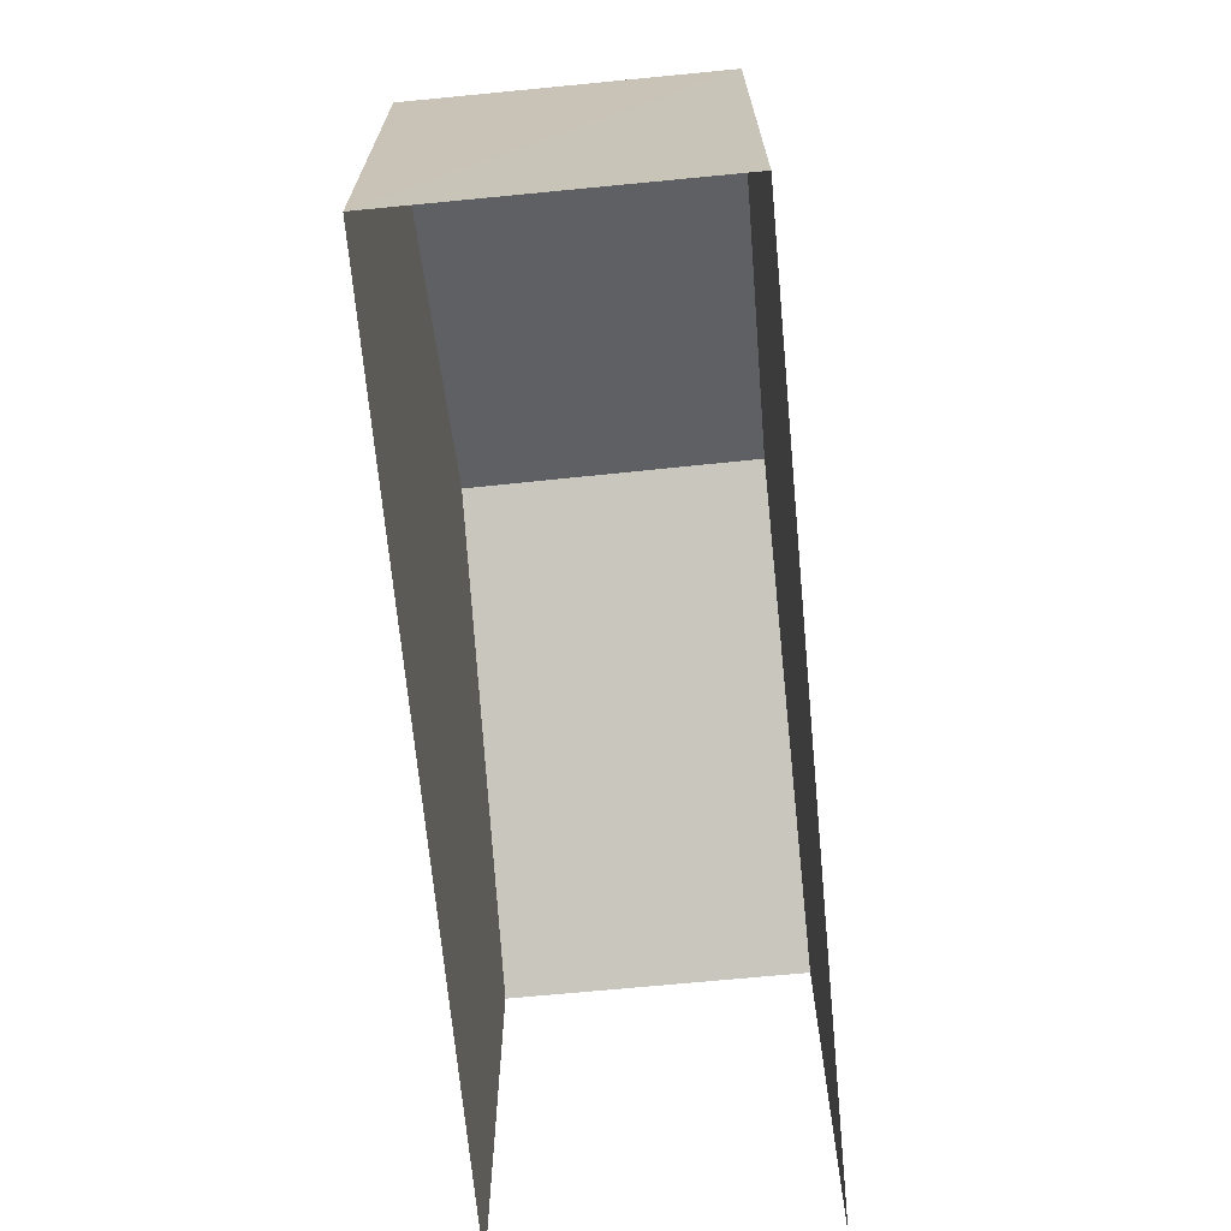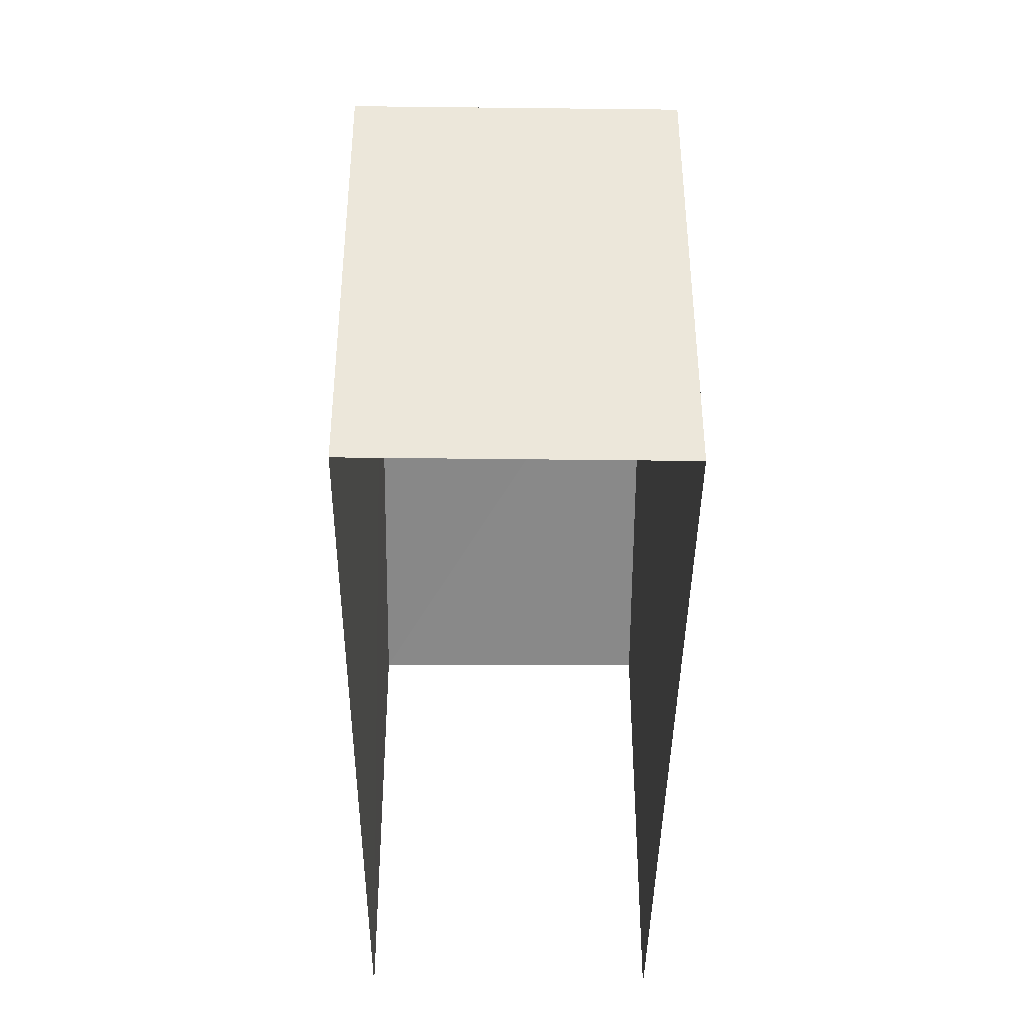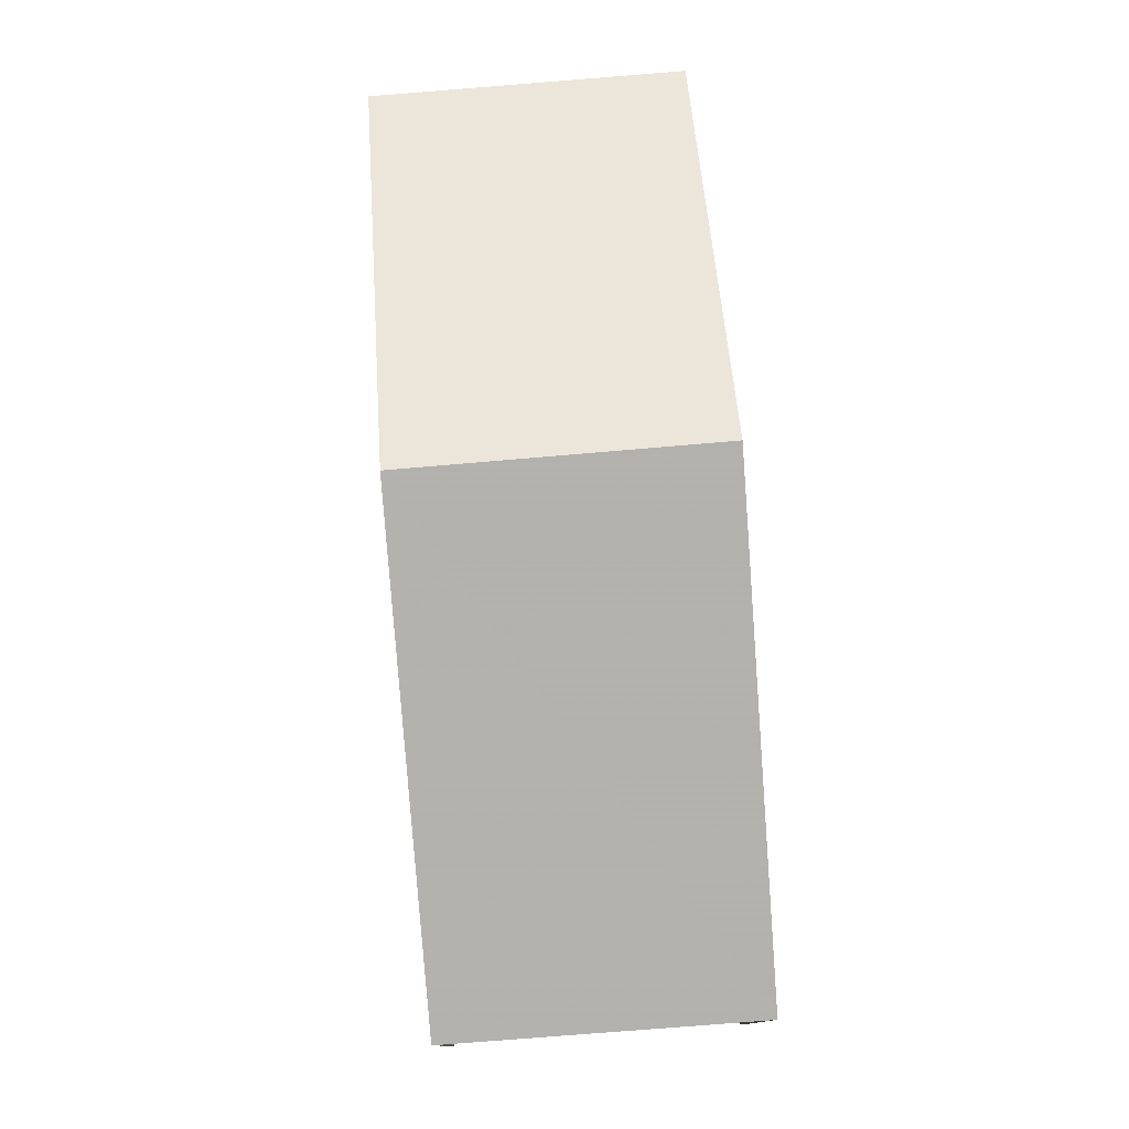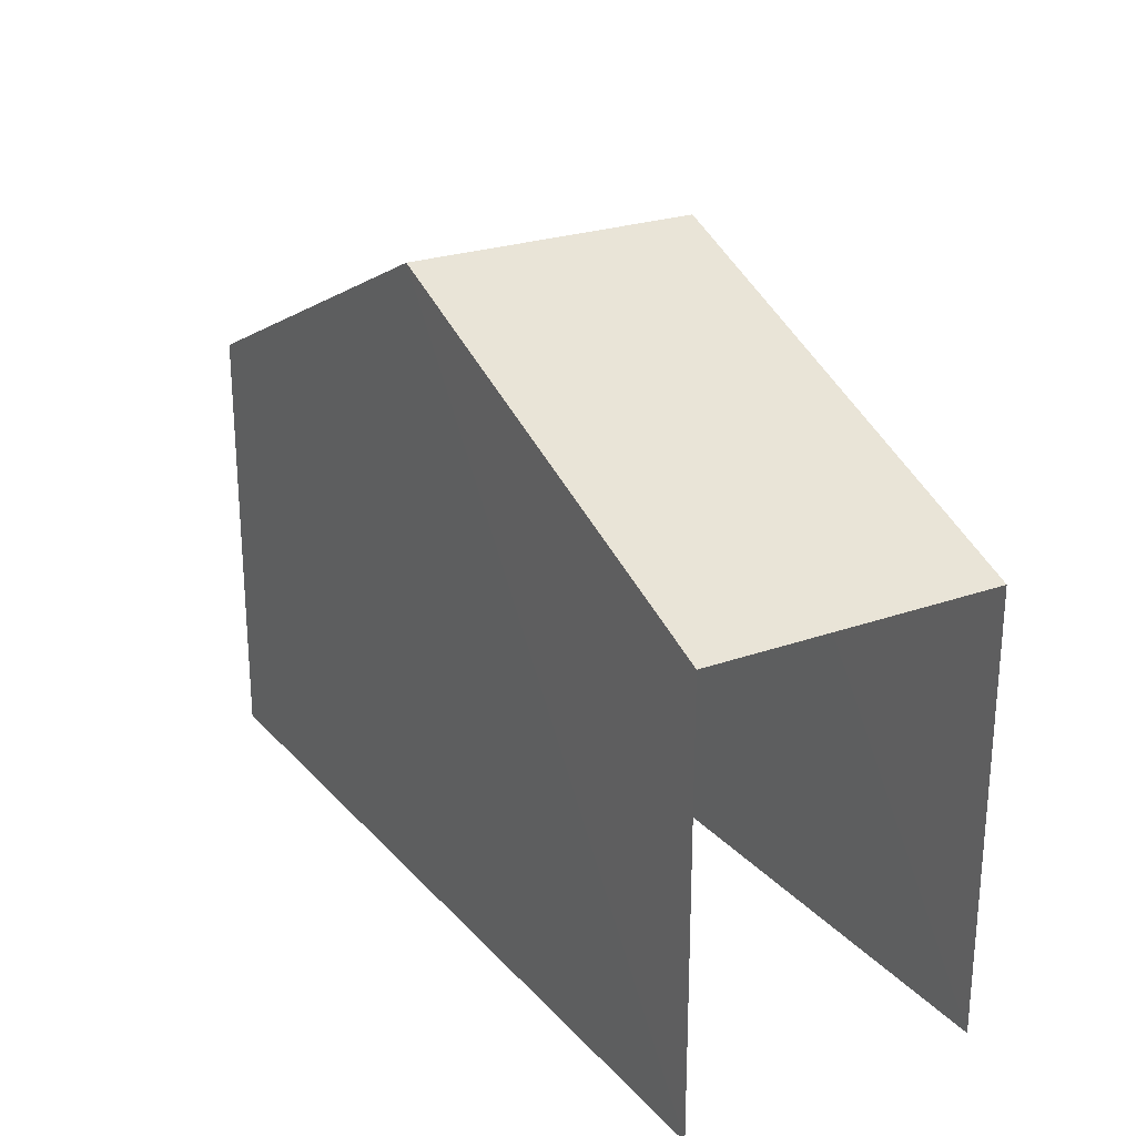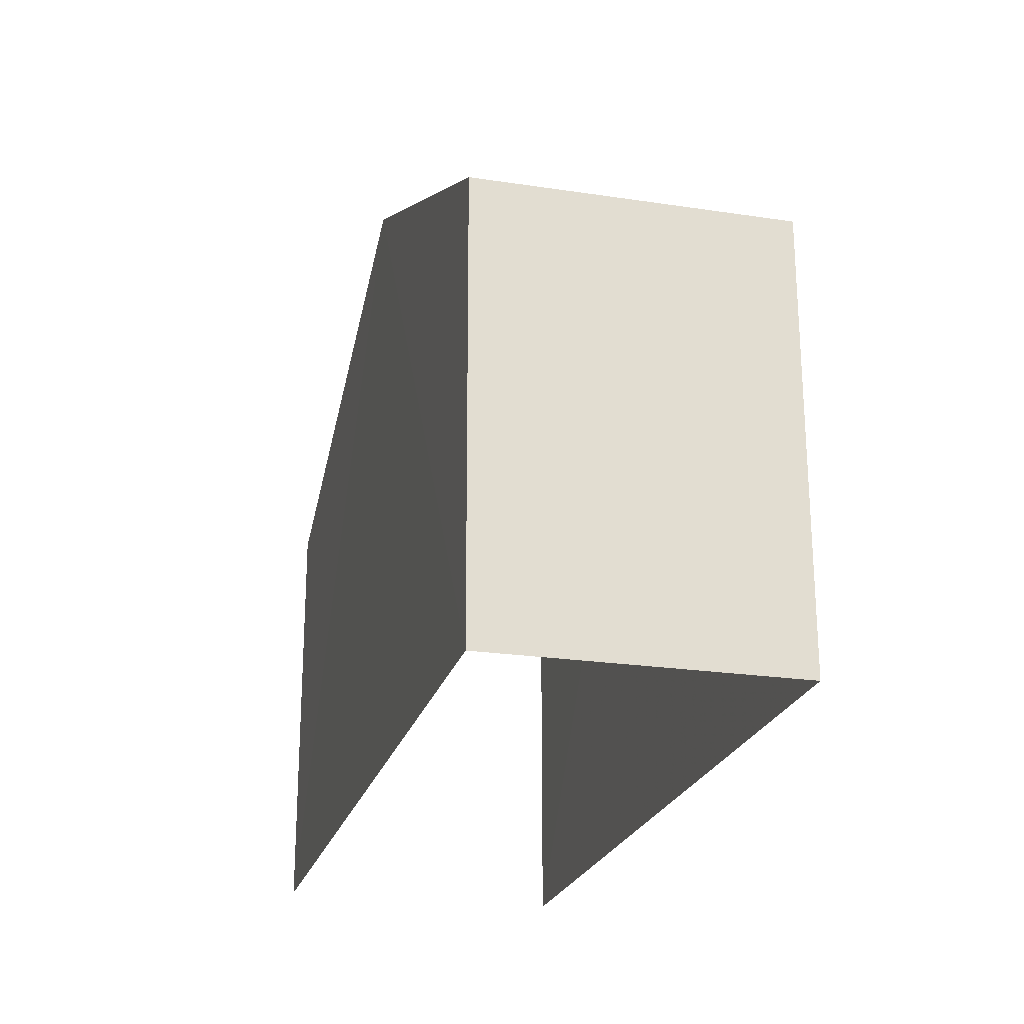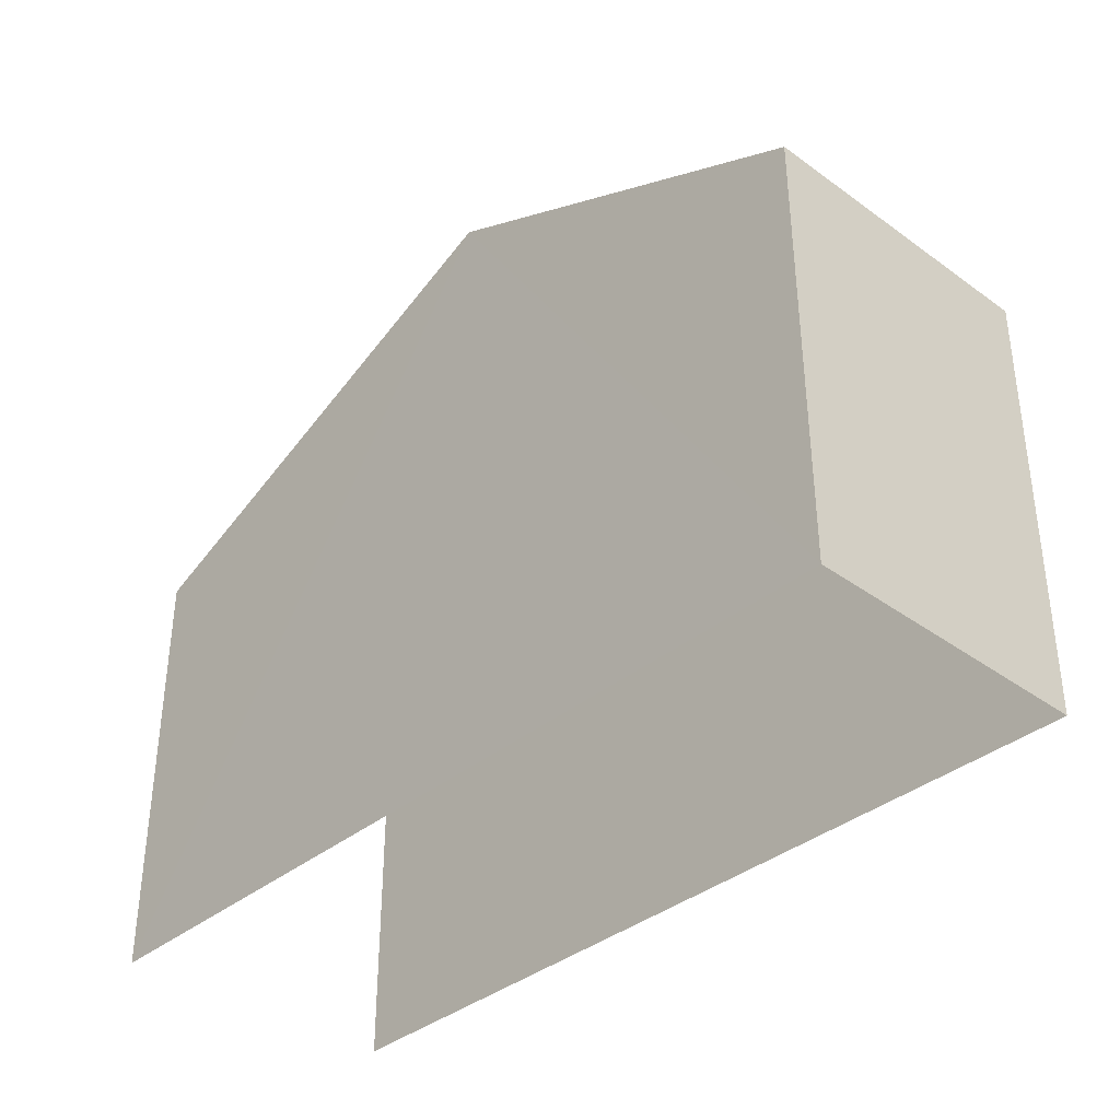
<metadata>
{"format":"obj","ext":"obj","renderer":"f3d","projection":"perspective","resolution":1024,"background":"white","views":[{"elev":-68.8,"azim":-87.8,"up":"+Z"},{"elev":-40.1,"azim":-93.7,"up":"+Z"},{"elev":78.1,"azim":82.2,"up":"+Z"},{"elev":24.2,"azim":56.0,"up":"+Z"},{"elev":-23.0,"azim":-107.5,"up":"+Z"},{"elev":-36.3,"azim":-136.1,"up":"+Z"}]}
</metadata>
<code>
v -3.738e+05 -1.057e+05 19.36
v -3.738e+05 -1.057e+05 19.36
v -3.738e+05 -1.057e+05 19.36
v -3.738e+05 -1.057e+05 19.36
v -3.738e+05 -1.057e+05 29.28
v -3.738e+05 -1.057e+05 26.2
v -3.738e+05 -1.057e+05 29.28
v -3.738e+05 -1.057e+05 26.2
v -3.738e+05 -1.057e+05 26.2
v -3.738e+05 -1.057e+05 26.21
f 1 2 3
f 1 4 2
f 8 3 2
f 6 8 2
f 5 6 7
f 5 8 6
f 9 10 5
f 7 9 5
f 10 1 5
f 1 3 5
f 3 8 5
f 10 4 1
f 10 9 4
f 6 2 7
f 2 4 7
f 4 9 7

</code>
